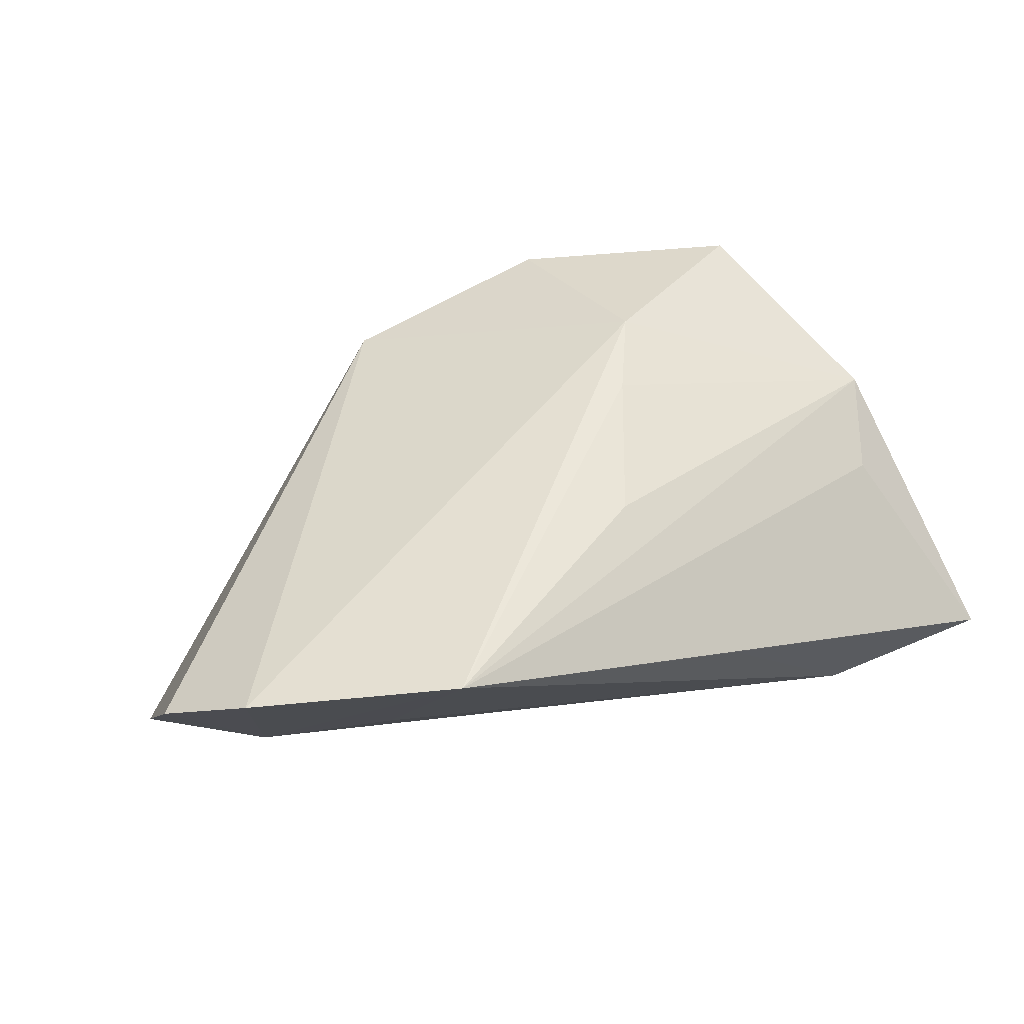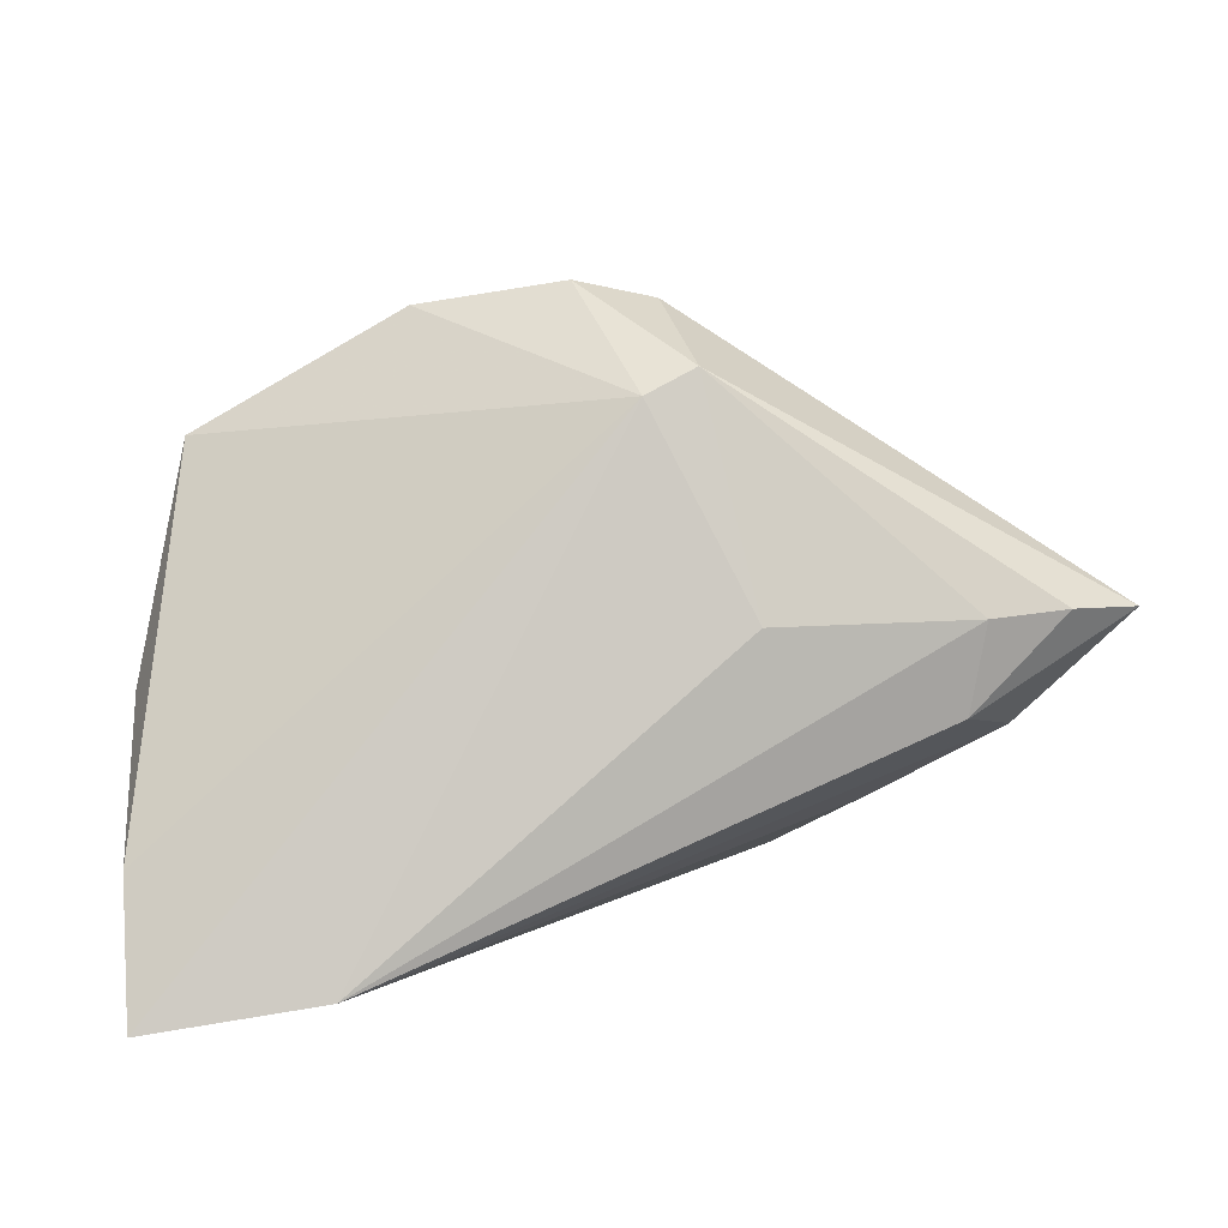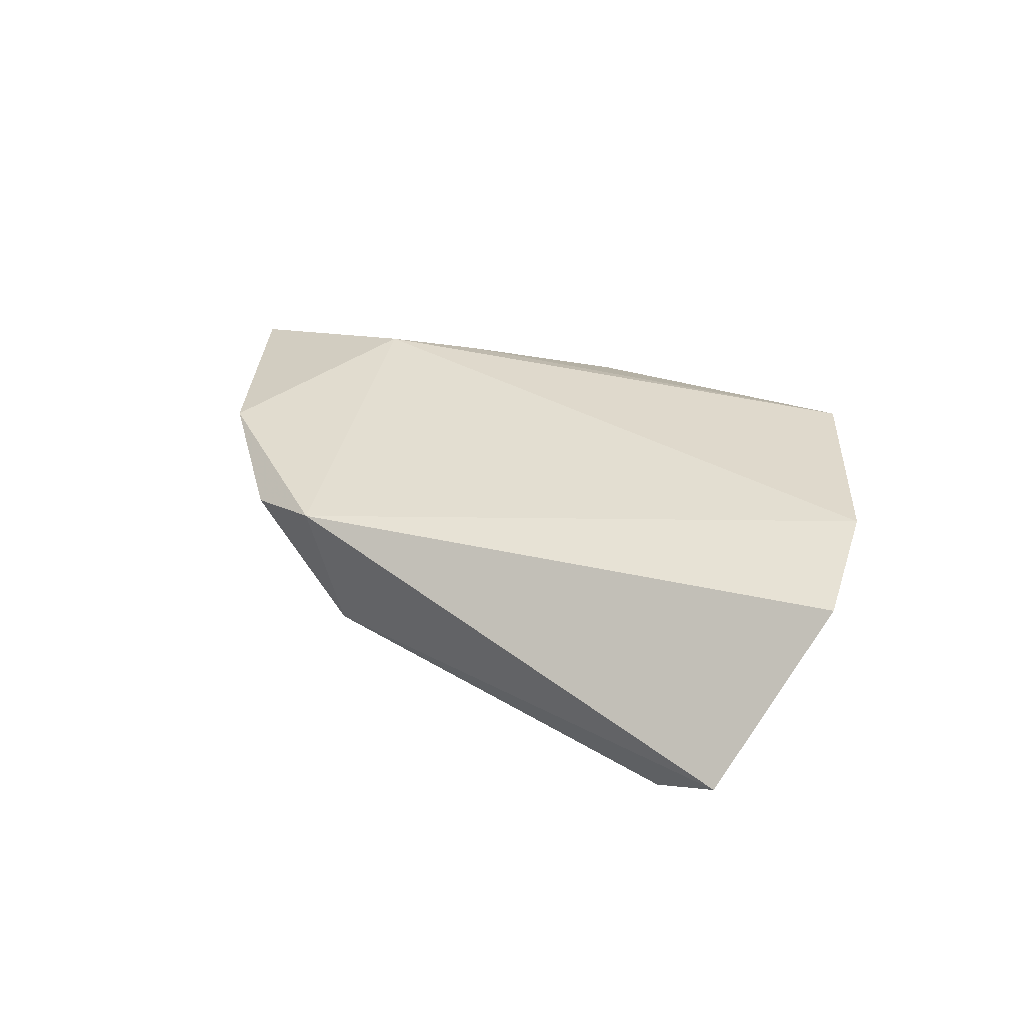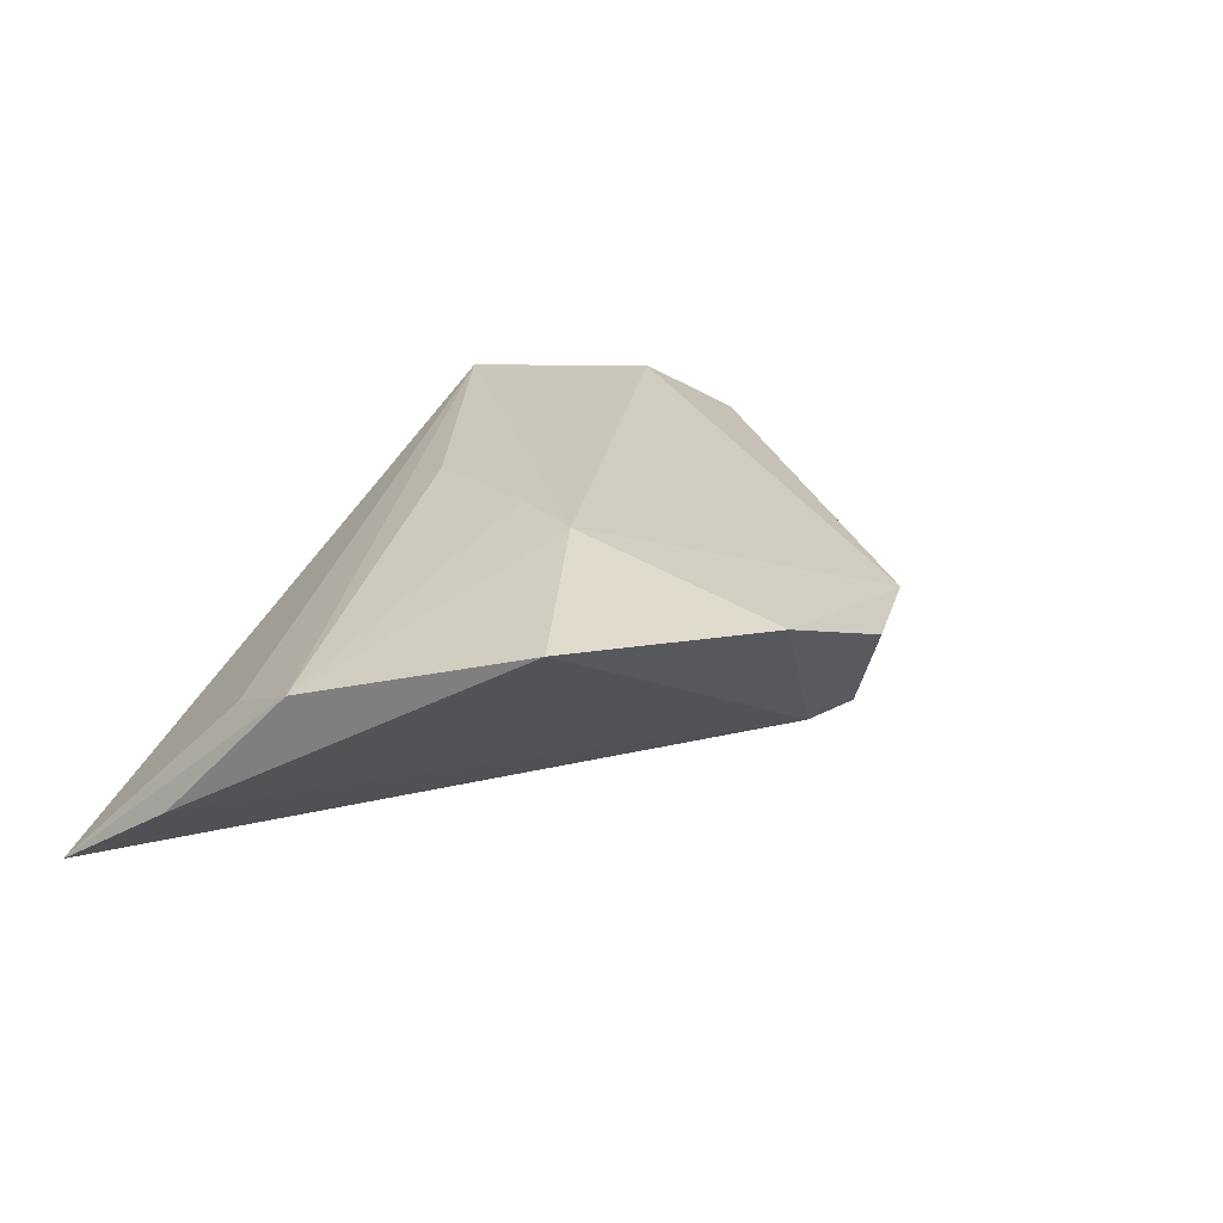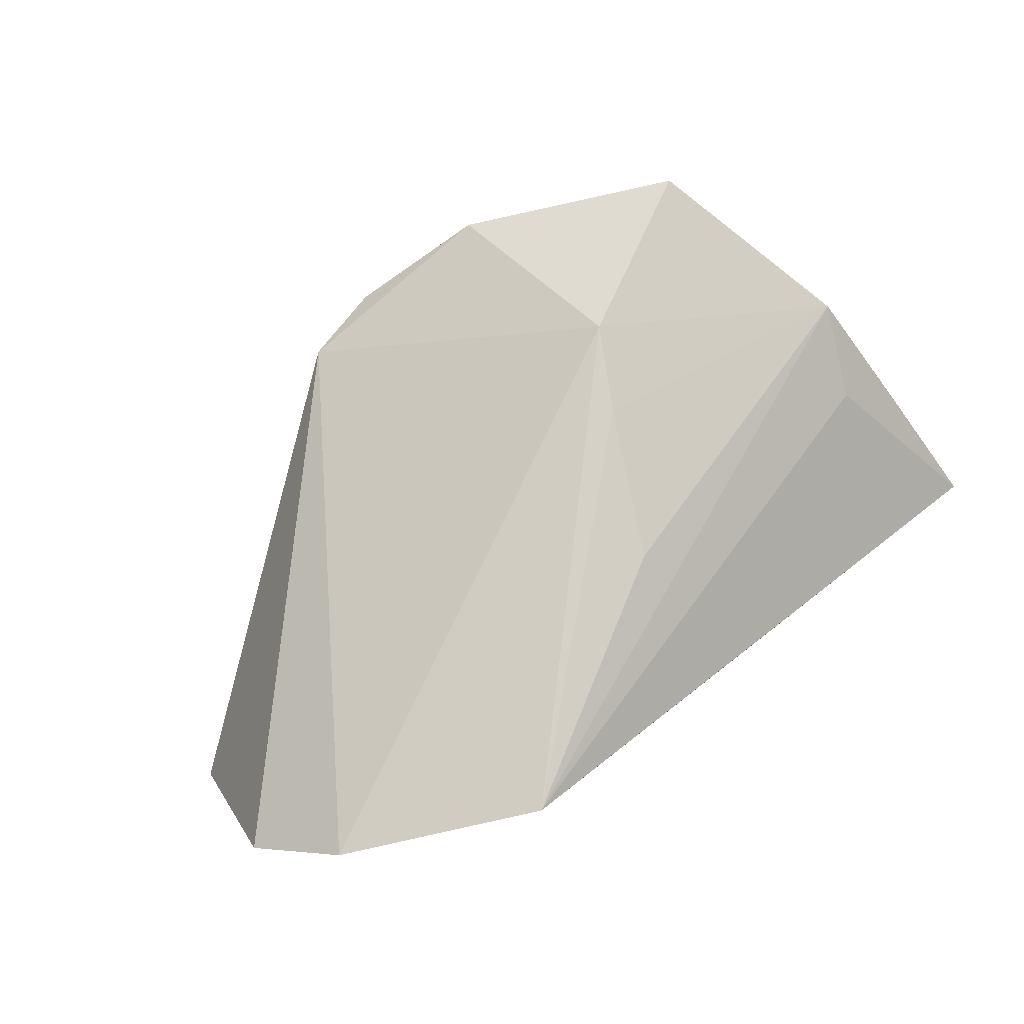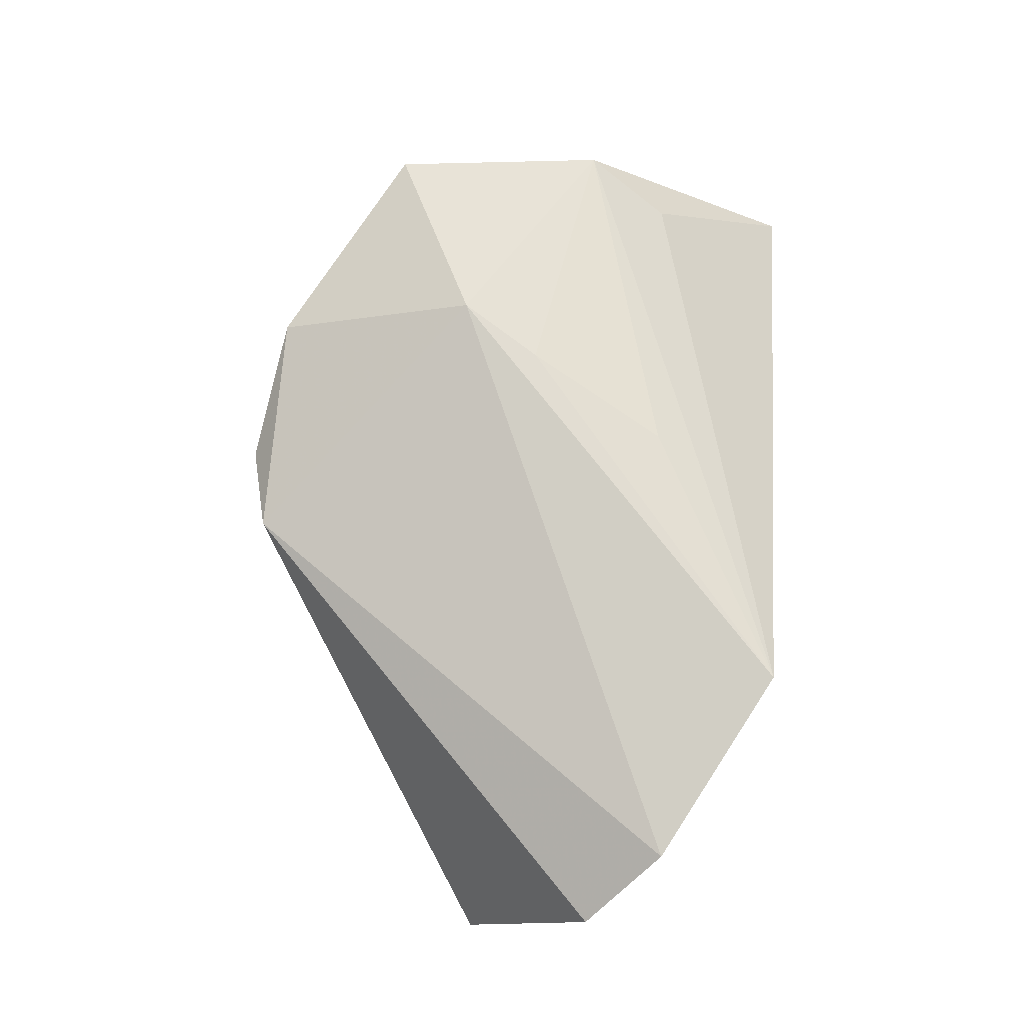
<metadata>
{"format":"obj","ext":"obj","renderer":"f3d","projection":"perspective","resolution":1024,"background":"white","views":[{"elev":48.3,"azim":-26.8,"up":"+Z"},{"elev":16.1,"azim":163.6,"up":"+Y"},{"elev":22.1,"azim":-116.3,"up":"+Z"},{"elev":25.3,"azim":121.2,"up":"+Z"},{"elev":75.4,"azim":-39.5,"up":"+Z"},{"elev":71.5,"azim":-84.7,"up":"+Z"}]}
</metadata>
<code>
v -0.0354 -0.00334 -0.02151
v 0.05883 -0.03191 -0.01663
v 0.03695 -0.02862 -0.02153
v -0.05944 -0.009683 0.005526
v 0.01637 0.004021 0.0205
v -0.001164 0.0328 -0.008045
v -0.05888 0.006486 -0.01617
v 0.02258 0.01439 0.02168
v -0.03134 -0.01903 -0.002032
v 0.01556 -0.03191 0.0006344
v -0.05081 -0.01883 0.01273
v 0.002623 0.04351 0.007577
v 0.04566 0.02581 0.01853
v 0.04854 -0.01274 0.00437
v -0.04811 0.008232 -0.02056
v 0.006896 -0.01413 0.01756
v -0.01142 0.008732 -0.0195
v -0.04644 -0.008843 -0.009288
v -0.008193 0.04081 0.008693
v 0.05747 -0.01678 -0.00665
v 0.01991 0.04032 0.01455
v -0.02629 -0.03191 0.01776
v 0.05356 -0.001655 0.01019
v -0.007831 0.03568 -0.007507
v -0.03735 0.008145 -0.02153
f 22 23 16
f 22 8 11
f 18 4 7
f 11 4 18
f 18 22 11
f 20 23 2
f 21 8 13
f 13 8 23
f 23 20 13
f 10 3 2
f 2 22 10
f 10 22 3
f 2 23 14
f 14 22 2
f 23 22 14
f 5 22 16
f 8 22 5
f 16 23 5
f 23 8 5
f 1 18 7
f 3 18 1
f 3 22 9
f 9 18 3
f 22 18 9
f 19 24 7
f 19 4 11
f 7 4 19
f 11 8 19
f 19 8 21
f 12 19 21
f 24 19 12
f 3 17 6
f 6 17 24
f 2 3 6
f 6 20 2
f 6 13 20
f 21 13 6
f 6 12 21
f 24 12 6
f 3 1 25
f 25 17 3
f 24 17 25
f 15 1 7
f 15 25 1
f 7 24 15
f 24 25 15

</code>
